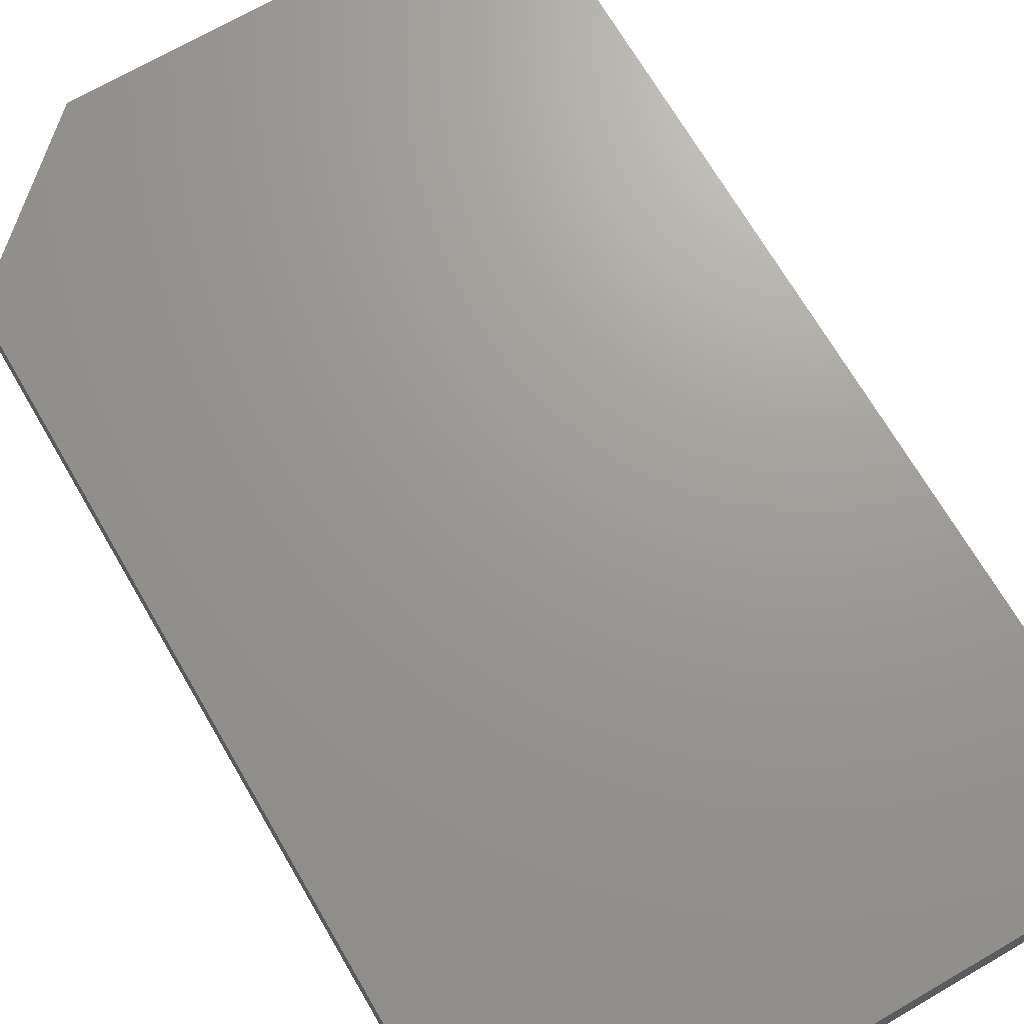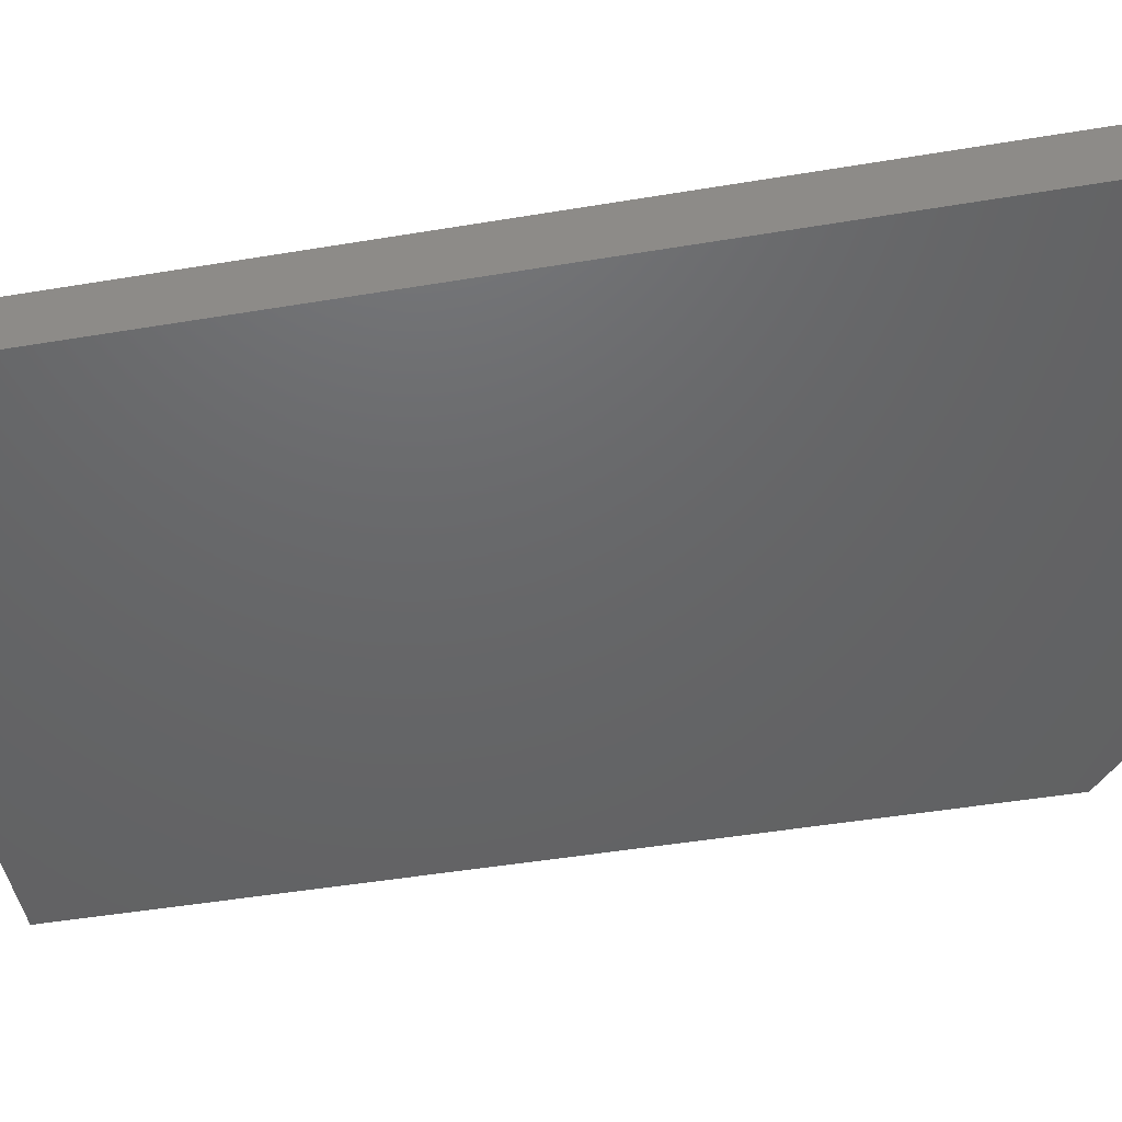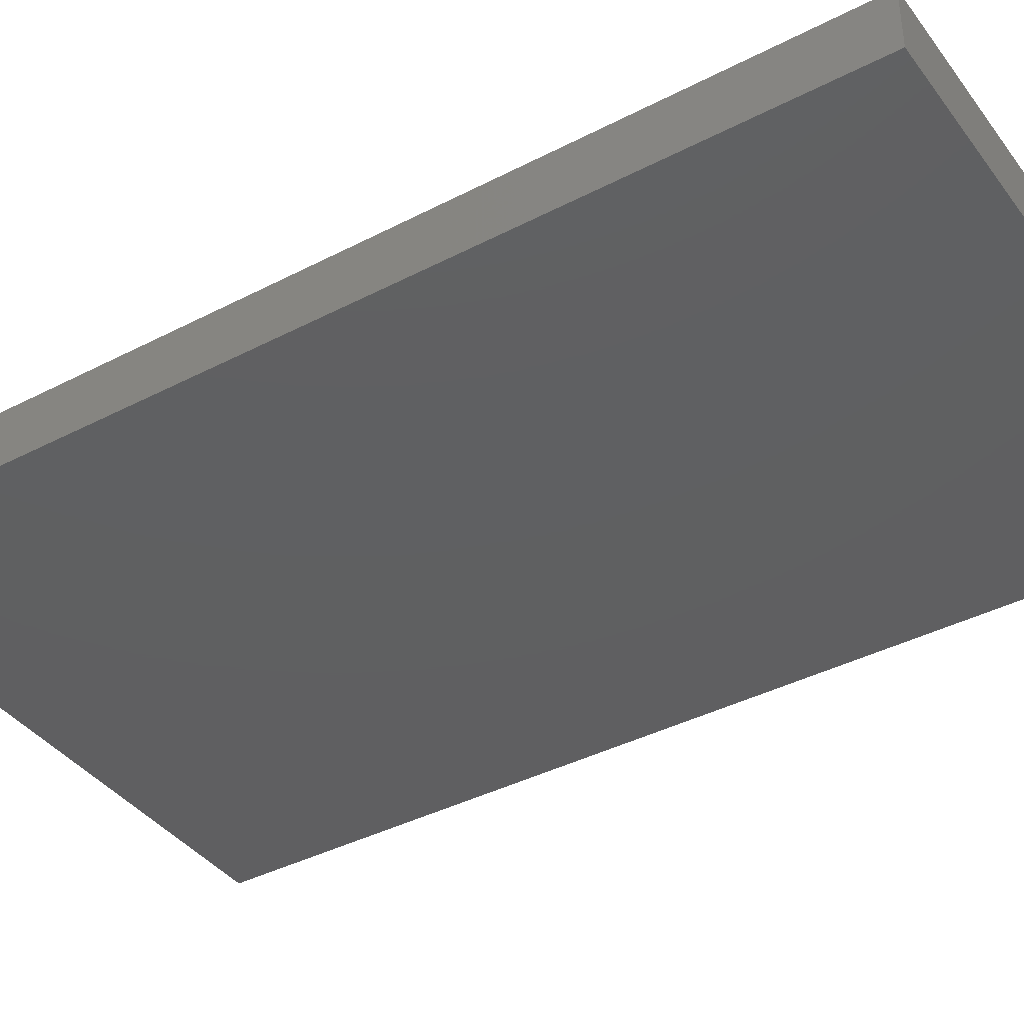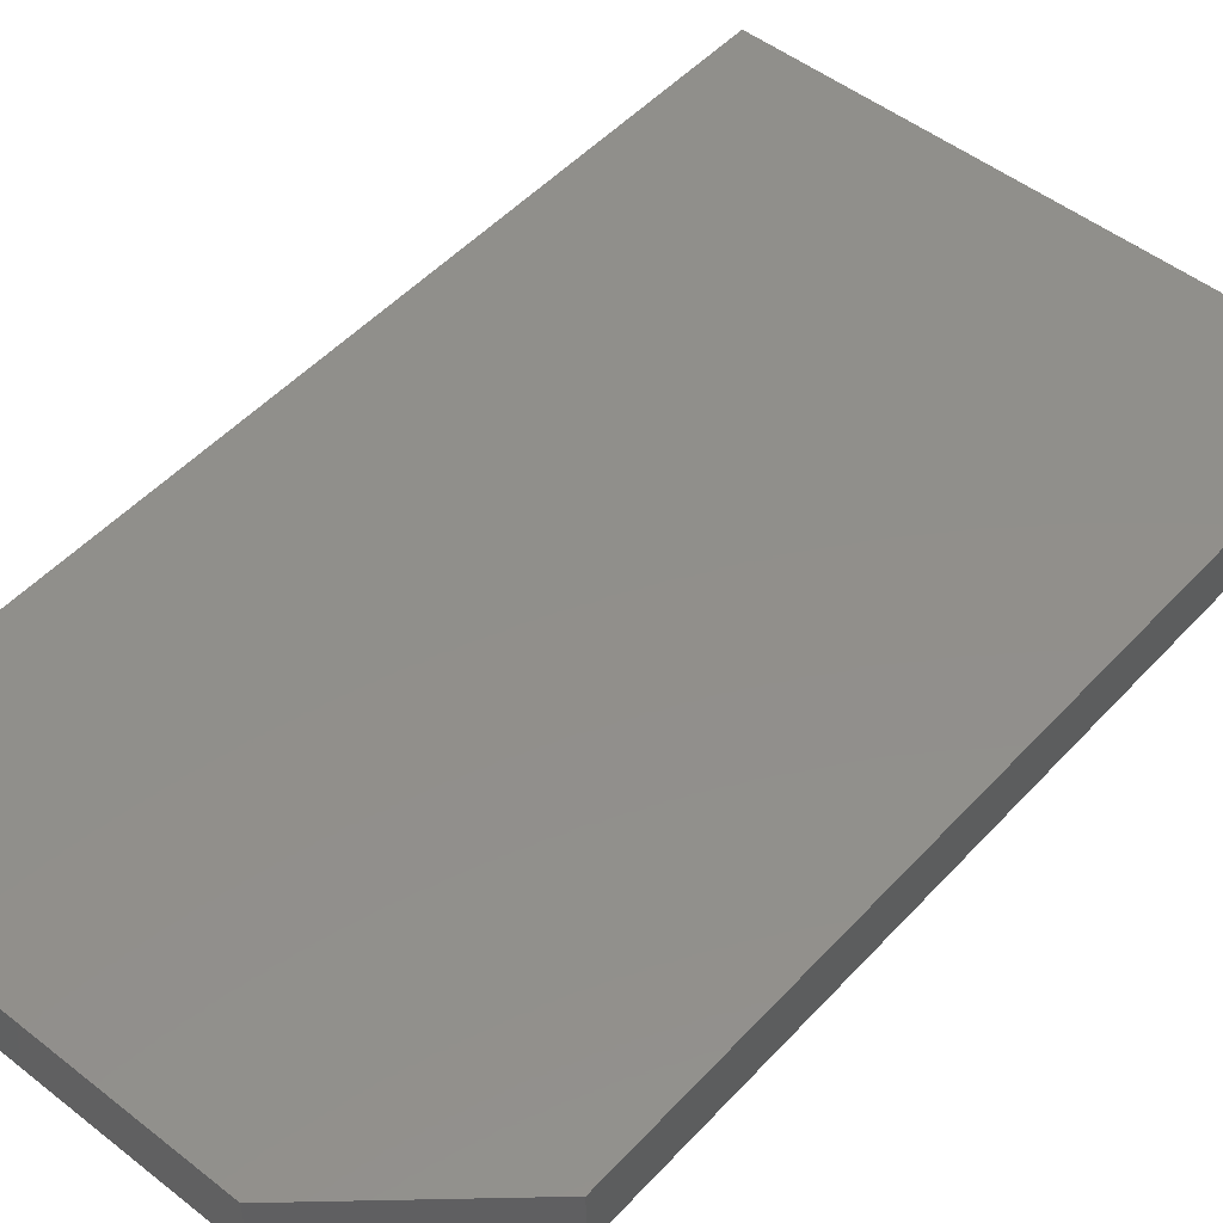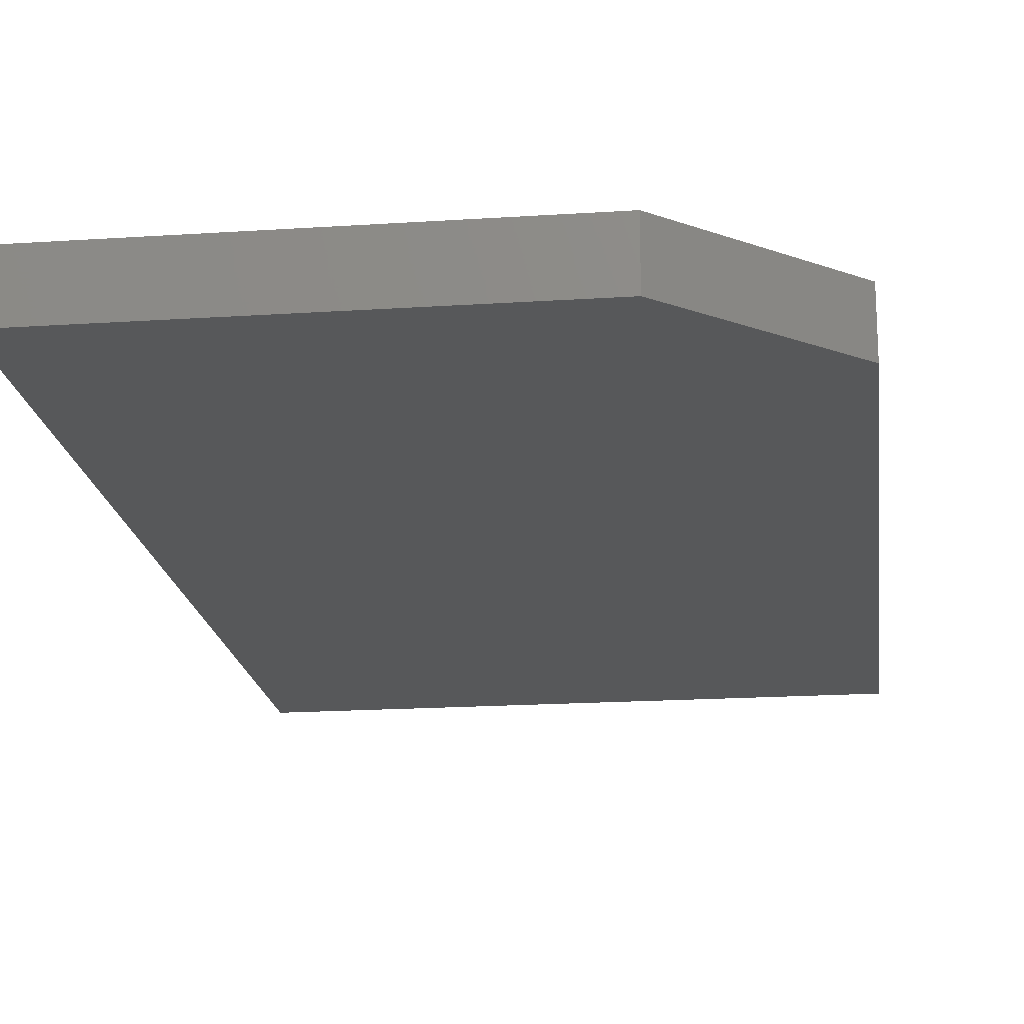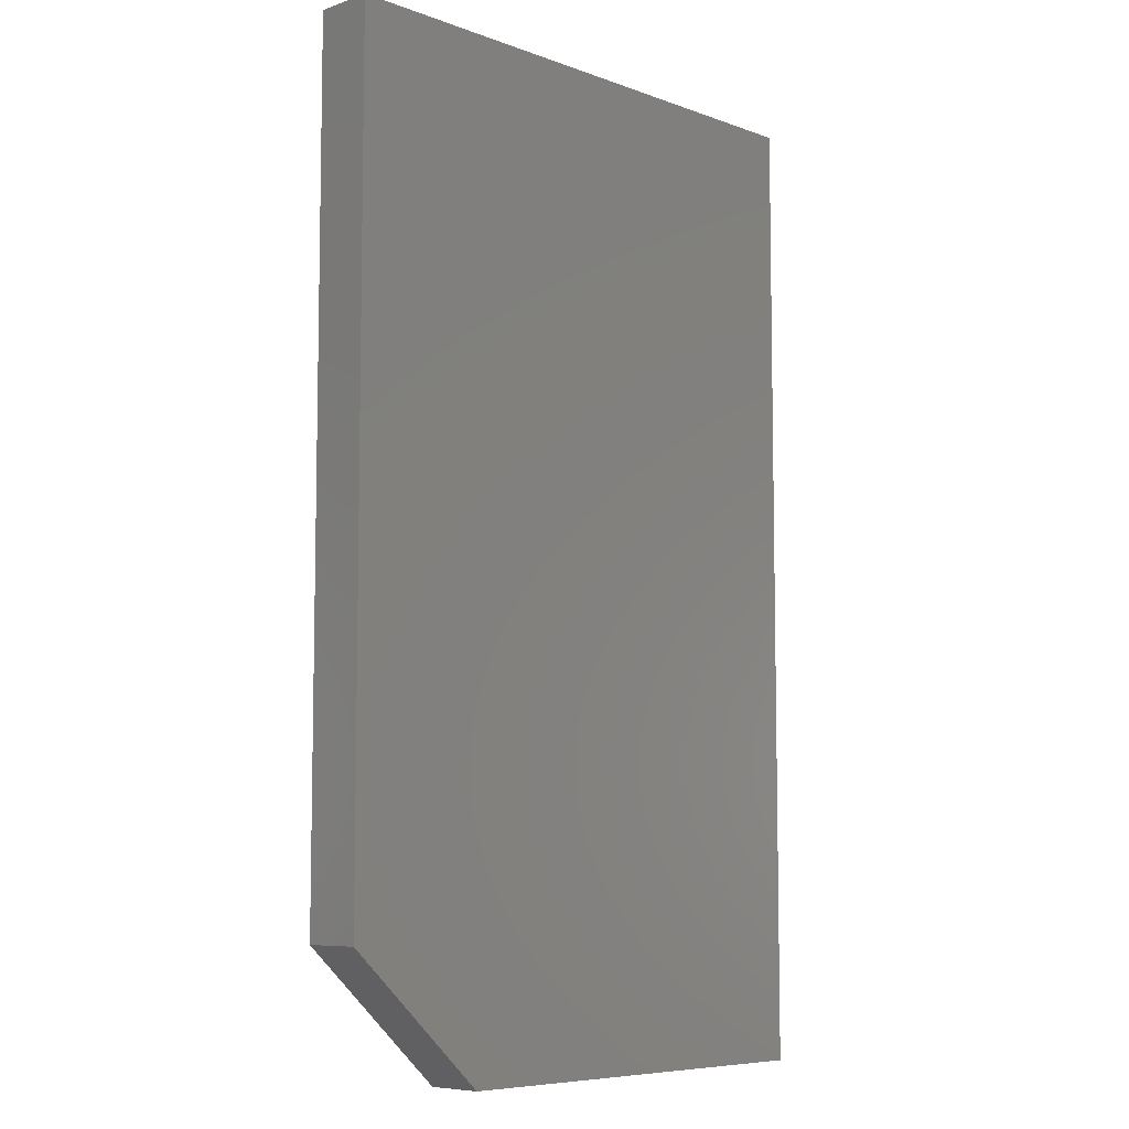
<metadata>
{"format":"stl","ext":"stl","renderer":"f3d","projection":"perspective","resolution":1024,"background":"white","views":[{"elev":69.6,"azim":-30.2,"up":"+Y"},{"elev":-46.6,"azim":100.8,"up":"+Y"},{"elev":-39.5,"azim":-57.1,"up":"+Y"},{"elev":50.0,"azim":-139.3,"up":"+Y"},{"elev":-18.7,"azim":-172.8,"up":"+Y"},{"elev":-7.3,"azim":-45.9,"up":"+Z"}]}
</metadata>
<code>
# stl→obj: 10 verts, 16 faces
v -0.4414 -0.03125 0.3984
v -0.75 -0.03125 0.3984
v -0.4414 -0.03125 -0.125
v -0.75 -0.03125 -0.05469
v -0.6719 -0.03125 -0.125
v -0.6719 8.674e-18 -0.125
v -0.75 3.903e-18 -0.05469
v -0.4414 3.426e-17 -0.125
v -0.75 2.906e-17 0.3984
v -0.4414 6.331e-17 0.3984
f 1 2 3
f 3 2 4
f 3 4 5
f 6 7 8
f 8 7 9
f 8 9 10
f 2 9 4
f 4 9 7
f 5 6 3
f 3 6 8
f 5 4 6
f 6 4 7
f 1 10 2
f 2 10 9
f 3 8 1
f 1 8 10

</code>
